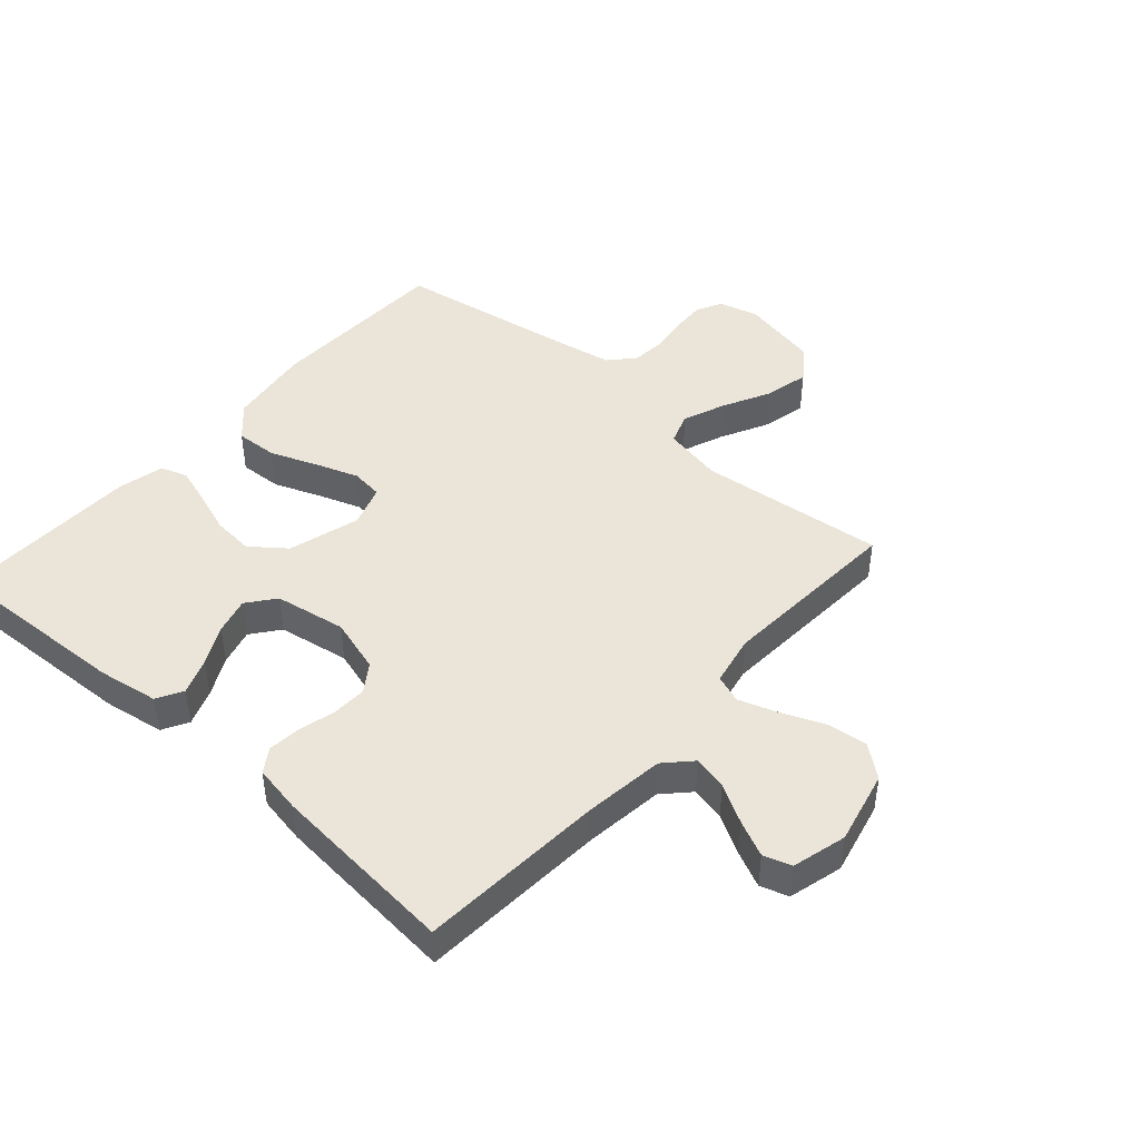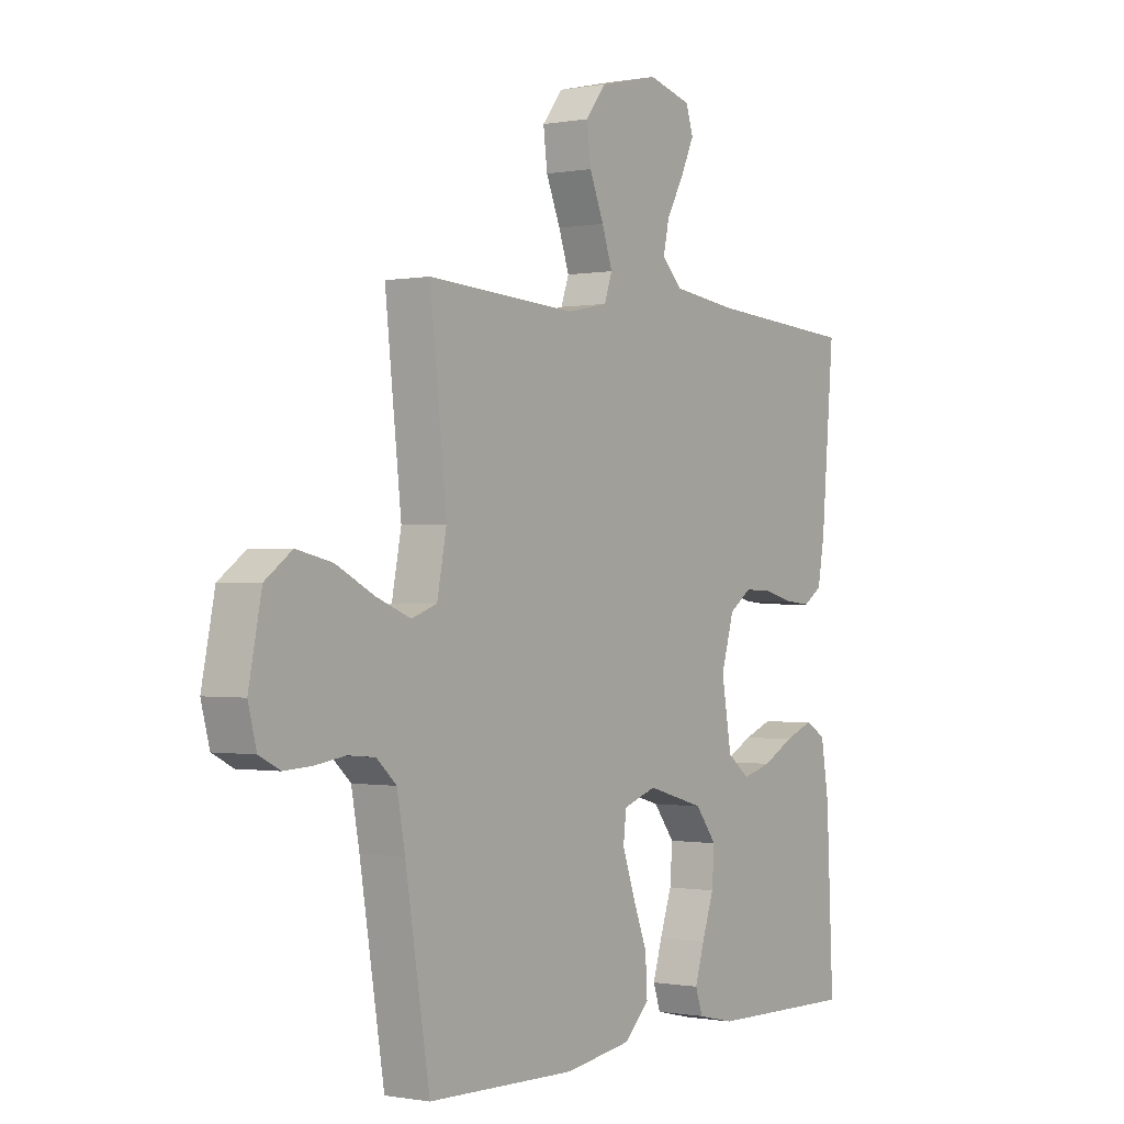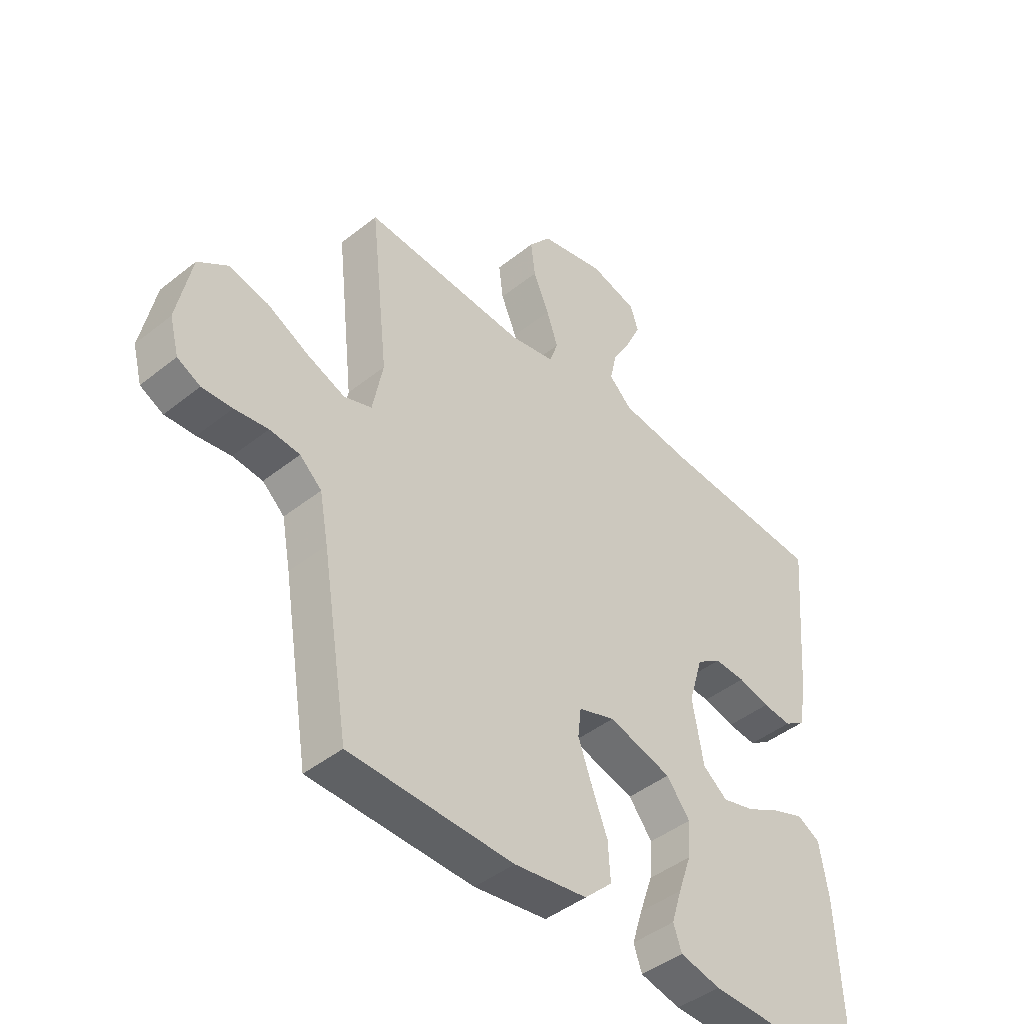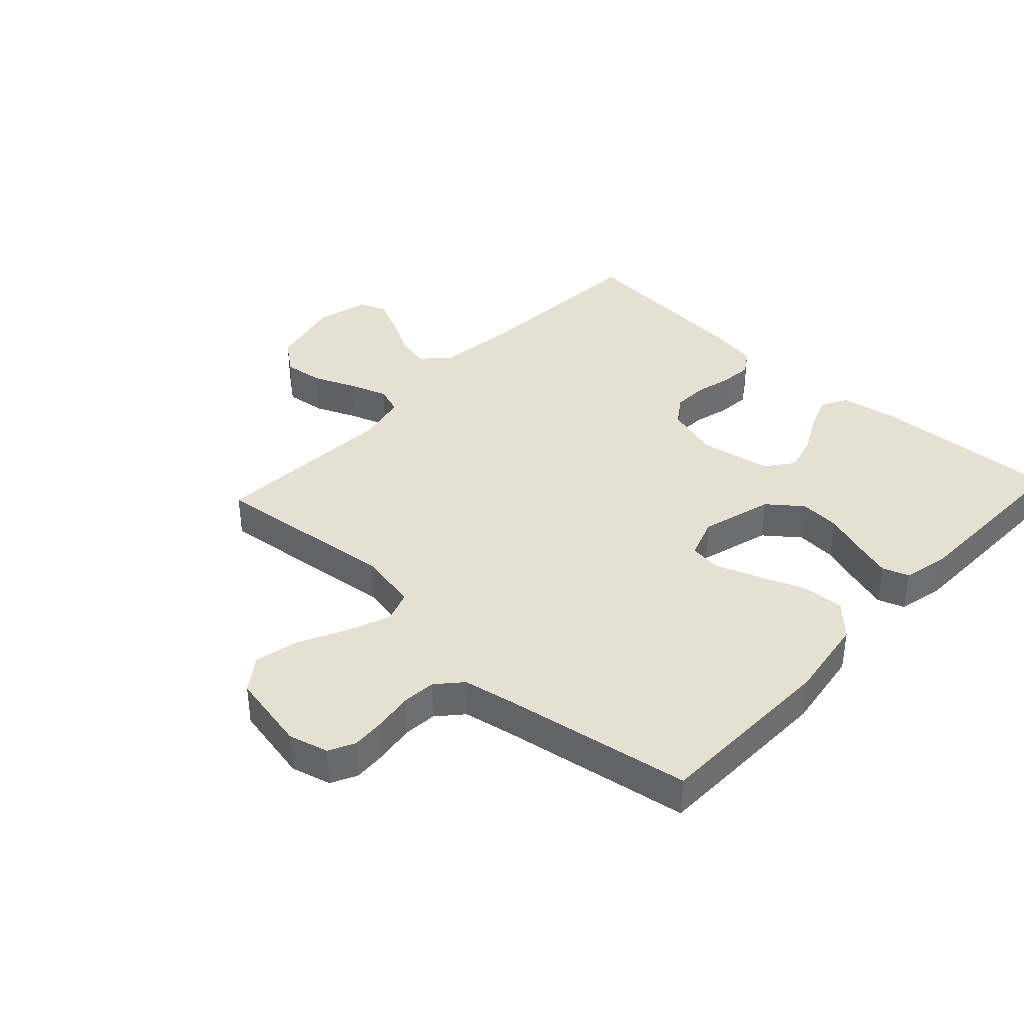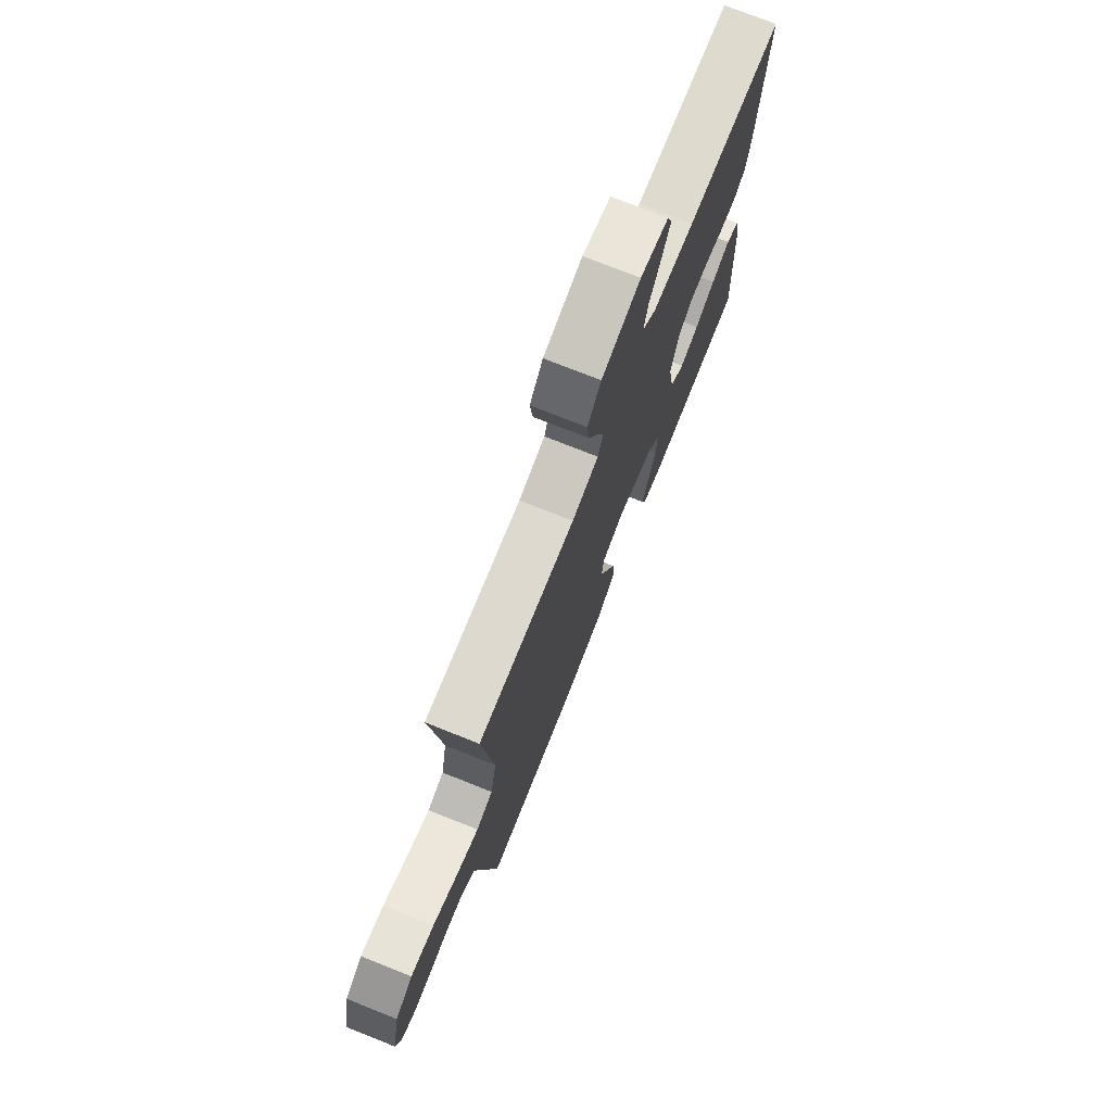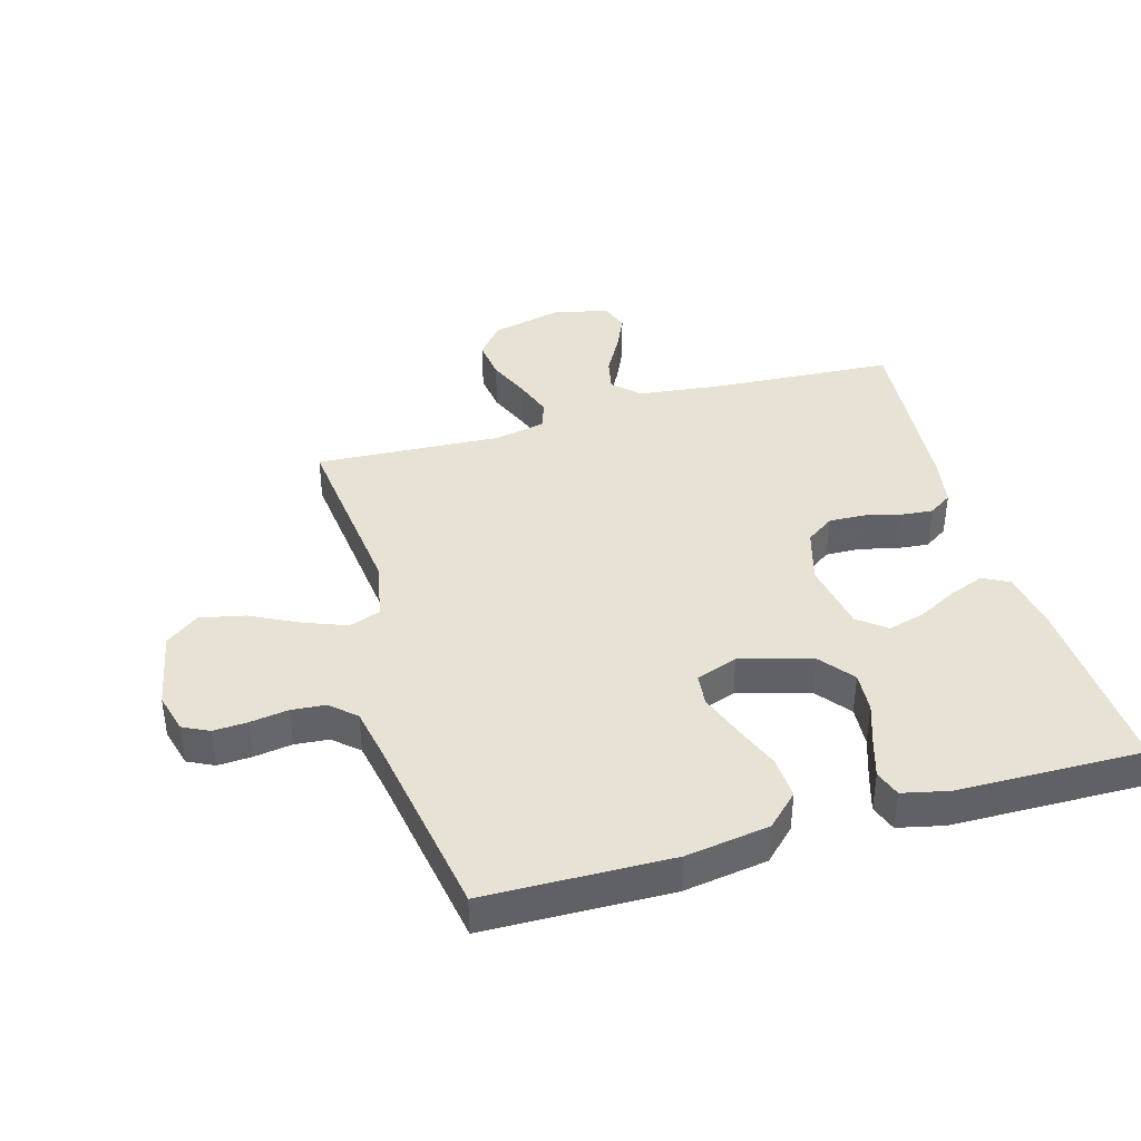
<metadata>
{"format":"obj","ext":"obj","renderer":"f3d","projection":"perspective","resolution":1024,"background":"white","views":[{"elev":44.9,"azim":-48.4,"up":"+Y"},{"elev":-0.5,"azim":124.6,"up":"+Z"},{"elev":-44.4,"azim":132.9,"up":"+Z"},{"elev":38.4,"azim":132.8,"up":"+Y"},{"elev":75.0,"azim":111.7,"up":"+Z"},{"elev":40.0,"azim":163.8,"up":"+Y"}]}
</metadata>
<code>
v 0.5 0.07 0.5
v 0.467 0.07 0.2
v 0.486 0.07 0.103
v 0.537 0.07 0.085
v 0.606 0.07 0.112
v 0.683 0.07 0.151
v 0.755 0.07 0.167
v 0.809 0.07 0.128
v 0.835 0.07 0
v 0.818 0.07 -0.064
v 0.776 0.07 -0.085
v 0.721 0.07 -0.082
v 0.66 0.07 -0.073
v 0.605 0.07 -0.078
v 0.565 0.07 -0.114
v 0.549 0.07 -0.2
v 0.5 0.07 -0.5
v 0.2 0.07 -0.507
v 0.066 0.07 -0.487
v 0.015 0.07 -0.438
v 0.019 0.07 -0.369
v 0.048 0.07 -0.295
v 0.073 0.07 -0.225
v 0.067 0.07 -0.173
v 0 0.07 -0.15
v -0.116 0.07 -0.183
v -0.159 0.07 -0.238
v -0.154 0.07 -0.304
v -0.13 0.07 -0.373
v -0.111 0.07 -0.434
v -0.126 0.07 -0.477
v -0.2 0.07 -0.494
v -0.5 0.07 -0.5
v -0.486 0.07 -0.2
v -0.47 0.07 -0.102
v -0.428 0.07 -0.079
v -0.37 0.07 -0.101
v -0.307 0.07 -0.134
v -0.248 0.07 -0.15
v -0.203 0.07 -0.115
v -0.183 0.07 0
v -0.209 0.07 0.088
v -0.254 0.07 0.119
v -0.311 0.07 0.117
v -0.369 0.07 0.102
v -0.422 0.07 0.097
v -0.46 0.07 0.122
v -0.474 0.07 0.2
v -0.5 0.07 0.5
v -0.2 0.07 0.52
v -0.07 0.07 0.536
v -0.028 0.07 0.576
v -0.04 0.07 0.631
v -0.075 0.07 0.693
v -0.102 0.07 0.751
v -0.087 0.07 0.796
v 0 0.07 0.819
v 0.119 0.07 0.791
v 0.16 0.07 0.739
v 0.152 0.07 0.674
v 0.123 0.07 0.605
v 0.102 0.07 0.544
v 0.118 0.07 0.499
v 0.2 0.07 0.482
v 0.5 0 0.5
v 0.467 0 0.2
v 0.486 0 0.103
v 0.537 0 0.085
v 0.606 0 0.112
v 0.683 0 0.151
v 0.755 0 0.167
v 0.809 0 0.128
v 0.835 0 0
v 0.818 0 -0.064
v 0.776 0 -0.085
v 0.721 0 -0.082
v 0.66 0 -0.073
v 0.605 0 -0.078
v 0.565 0 -0.114
v 0.549 0 -0.2
v 0.5 0 -0.5
v 0.2 0 -0.507
v 0.066 0 -0.487
v 0.015 0 -0.438
v 0.019 0 -0.369
v 0.048 0 -0.295
v 0.073 0 -0.225
v 0.067 0 -0.173
v 0 0 -0.15
v -0.116 0 -0.183
v -0.159 0 -0.238
v -0.154 0 -0.304
v -0.13 0 -0.373
v -0.111 0 -0.434
v -0.126 0 -0.477
v -0.2 0 -0.494
v -0.5 0 -0.5
v -0.486 0 -0.2
v -0.47 0 -0.102
v -0.428 0 -0.079
v -0.37 0 -0.101
v -0.307 0 -0.134
v -0.248 0 -0.15
v -0.203 0 -0.115
v -0.183 0 0
v -0.209 0 0.088
v -0.254 0 0.119
v -0.311 0 0.117
v -0.369 0 0.102
v -0.422 0 0.097
v -0.46 0 0.122
v -0.474 0 0.2
v -0.5 0 0.5
v -0.2 0 0.52
v -0.07 0 0.536
v -0.028 0 0.576
v -0.04 0 0.631
v -0.075 0 0.693
v -0.102 0 0.751
v -0.087 0 0.796
v 0 0 0.819
v 0.119 0 0.791
v 0.16 0 0.739
v 0.152 0 0.674
v 0.123 0 0.605
v 0.102 0 0.544
v 0.118 0 0.499
v 0.2 0 0.482
f 58 59 60 61
f 58 61 62
f 57 58 62
f 56 57 62 63
f 53 54 55 56
f 47 48 49 50
f 47 50 51
f 44 45 46 47
f 43 44 47 51
f 42 43 51 52
f 35 36 37 38
f 35 38 39
f 34 35 39
f 33 34 39
f 32 33 39 40
f 28 29 30 31
f 28 31 32 40
f 19 20 21 22
f 19 22 23
f 16 17 18 19
f 15 16 19 23
f 14 15 23 24
f 10 11 12 13
f 8 9 10 13
f 8 13 14
f 5 6 7 8
f 4 5 8 14
f 3 4 14 24
f 64 1 2
f 63 64 2 3
f 53 56 63
f 52 53 63 3
f 41 42 52 3
f 27 28 40 41
f 26 27 41
f 25 26 41 3
f 3 24 25
f 125 124 123 122
f 126 125 122
f 126 122 121
f 127 126 121 120
f 120 119 118 117
f 114 113 112 111
f 115 114 111
f 111 110 109 108
f 115 111 108 107
f 116 115 107 106
f 102 101 100 99
f 103 102 99
f 103 99 98
f 103 98 97
f 104 103 97 96
f 95 94 93 92
f 104 96 95 92
f 86 85 84 83
f 87 86 83
f 83 82 81 80
f 87 83 80 79
f 88 87 79 78
f 77 76 75 74
f 77 74 73 72
f 78 77 72
f 72 71 70 69
f 78 72 69 68
f 88 78 68 67
f 66 65 128
f 67 66 128 127
f 127 120 117
f 67 127 117 116
f 67 116 106 105
f 105 104 92 91
f 105 91 90
f 67 105 90 89
f 89 88 67
f 1 65 66 2
f 2 66 67 3
f 3 67 68 4
f 4 68 69 5
f 5 69 70 6
f 6 70 71 7
f 7 71 72 8
f 8 72 73 9
f 9 73 74 10
f 10 74 75 11
f 11 75 76 12
f 12 76 77 13
f 13 77 78 14
f 14 78 79 15
f 15 79 80 16
f 16 80 81 17
f 17 81 82 18
f 18 82 83 19
f 19 83 84 20
f 20 84 85 21
f 21 85 86 22
f 22 86 87 23
f 23 87 88 24
f 24 88 89 25
f 25 89 90 26
f 26 90 91 27
f 27 91 92 28
f 28 92 93 29
f 29 93 94 30
f 30 94 95 31
f 31 95 96 32
f 32 96 97 33
f 33 97 98 34
f 34 98 99 35
f 35 99 100 36
f 36 100 101 37
f 37 101 102 38
f 38 102 103 39
f 39 103 104 40
f 40 104 105 41
f 41 105 106 42
f 42 106 107 43
f 43 107 108 44
f 44 108 109 45
f 45 109 110 46
f 46 110 111 47
f 47 111 112 48
f 48 112 113 49
f 49 113 114 50
f 50 114 115 51
f 51 115 116 52
f 52 116 117 53
f 53 117 118 54
f 54 118 119 55
f 55 119 120 56
f 56 120 121 57
f 57 121 122 58
f 58 122 123 59
f 59 123 124 60
f 60 124 125 61
f 61 125 126 62
f 62 126 127 63
f 63 127 128 64
f 64 128 65 1

</code>
